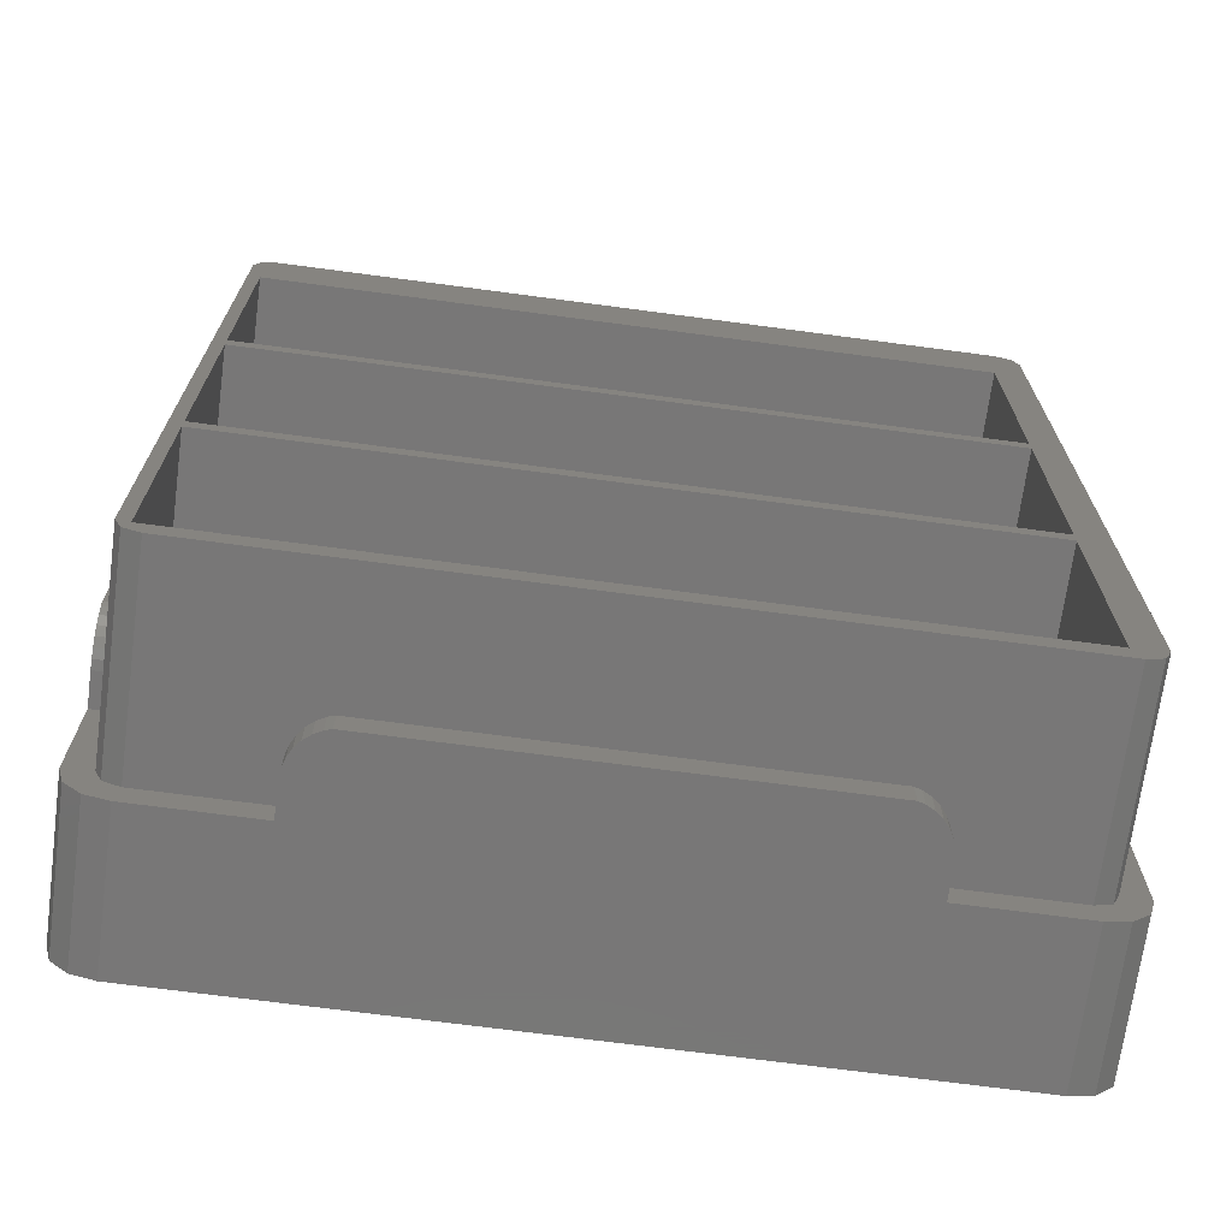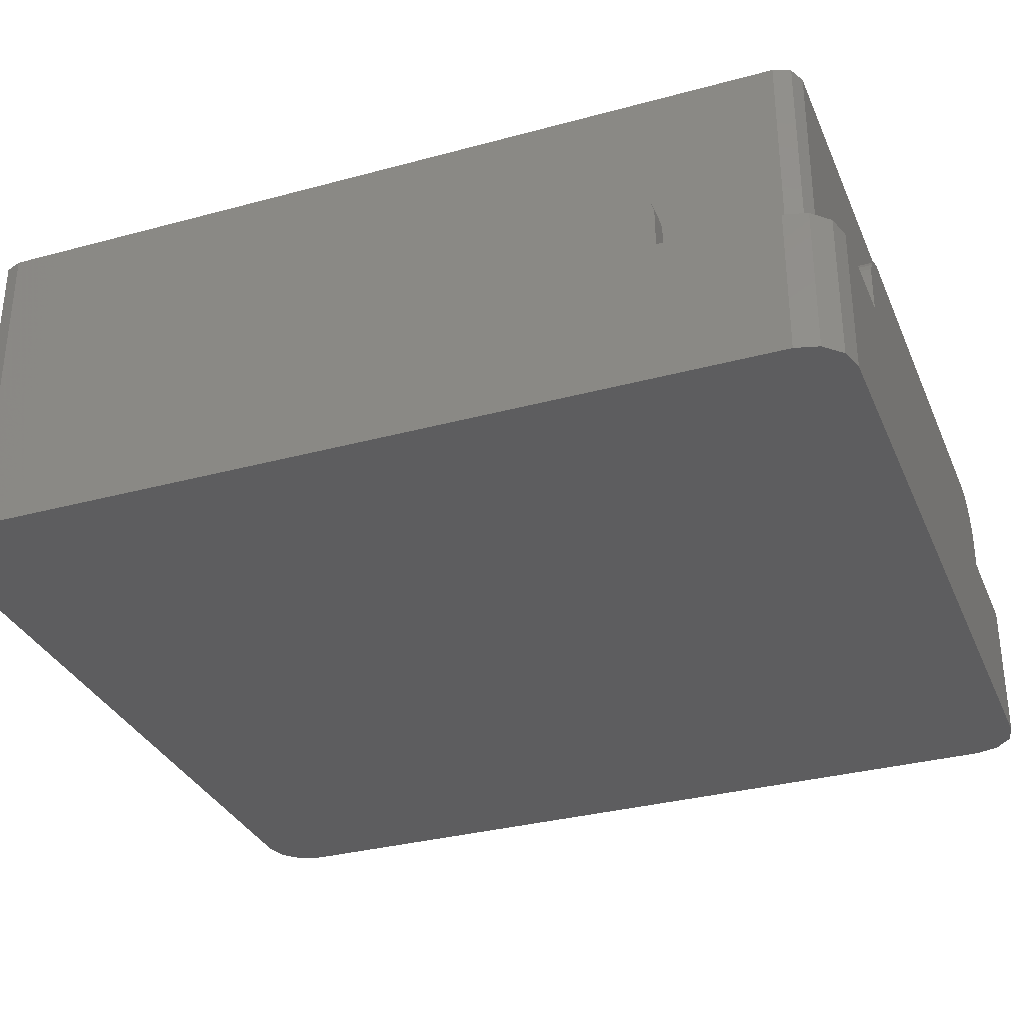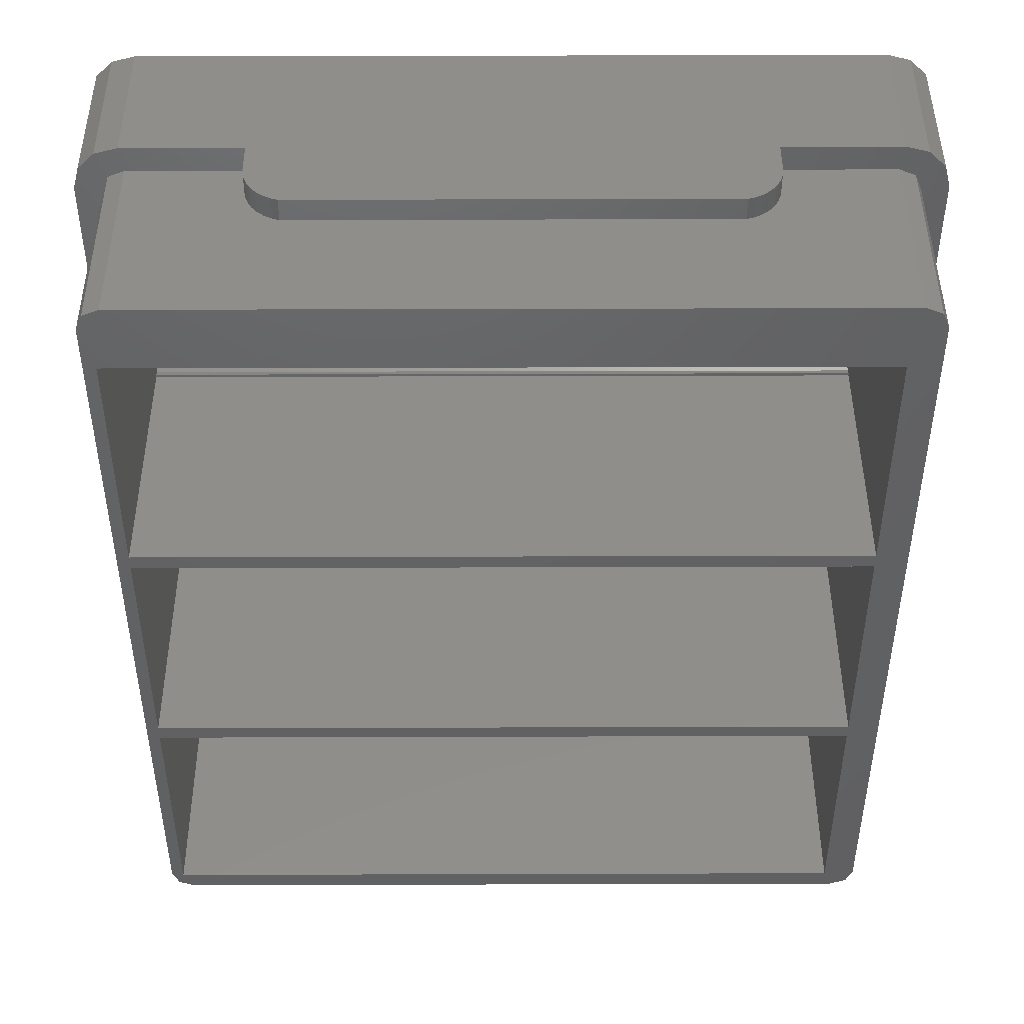
<metadata>
{"format":"stl","ext":"stl","renderer":"f3d","projection":"perspective","resolution":1024,"background":"white","views":[{"elev":-70.1,"azim":-7.6,"up":"+Y"},{"elev":-32.5,"azim":110.7,"up":"+Z"},{"elev":45.7,"azim":-0.2,"up":"+Y"}]}
</metadata>
<code>
# stl→obj: 334 verts, 676 faces
v 0 46.34 14.5
v 1.7 12.93 14.5
v 1.7 46.34 14.5
v 0 12.93 14.5
v 12.93 1.7 14.5
v 40.42 0 14.5
v 40.42 1.7 14.5
v 12.93 0 14.5
v 40.42 59.17 14.5
v 40.31 57.67 14.5
v 40.42 57.67 14.5
v 39.76 57.67 14.5
v 13.59 57.67 14.5
v 12.93 59.17 14.5
v 13.04 57.67 14.5
v 12.93 57.67 14.5
v 51.75 46.34 14.5
v 53.25 12.93 14.5
v 53.25 46.34 14.5
v 51.75 12.93 14.5
v 2.139 2.139 9.5
v 1.7 3.2 22.3
v 1.7 3.2 9.5
v 2.139 2.139 22.3
v 50.05 57.47 9.5
v 3.2 57.47 22.3
v 50.05 57.47 22.3
v 3.2 57.47 9.5
v 3.2 1.7 22.3
v 3.2 1.7 9.5
v 51.11 2.139 22.3
v 51.55 3.2 9.5
v 51.55 3.2 22.3
v 51.11 2.139 9.5
v 51.55 55.97 9.5
v 51.55 55.97 22.3
v 51.11 57.03 9.5
v 51.11 57.03 22.3
v 50.05 1.7 9.5
v 50.05 1.7 22.3
v 12.5 1.7 14.37
v 11.98 1.7 14.09
v 11.53 1.7 13.72
v 11.16 1.7 13.27
v 10.88 1.7 12.75
v 10.71 1.7 12.19
v 10.65 1.7 11.6
v 10.65 1.7 9.5
v 40.85 1.7 14.37
v 41.37 1.7 14.09
v 41.82 1.7 13.72
v 42.19 1.7 13.27
v 42.47 1.7 12.75
v 42.64 1.7 12.19
v 42.7 1.7 11.6
v 42.7 1.7 9.5
v 1.7 10.65 9.5
v 1.7 10.65 11.6
v 1.7 48.62 11.6
v 1.7 55.97 9.5
v 1.7 48.62 9.5
v 1.7 48.56 12.19
v 1.7 48.39 12.75
v 1.7 55.97 22.3
v 1.7 48.11 13.27
v 1.7 47.74 13.72
v 1.7 47.28 14.09
v 1.7 46.76 14.37
v 1.7 10.71 12.19
v 1.7 10.88 12.75
v 1.7 11.16 13.27
v 1.7 11.53 13.72
v 1.7 11.98 14.09
v 1.7 12.5 14.37
v 2.139 57.03 22.3
v 2.139 57.03 9.5
v 0 10.65 9.5
v 0.4019 1.5 9.5
v 0 3 9.5
v 1.5 0.4019 9.5
v 10.65 0 9.5
v 3 0 9.5
v 10.65 59.17 9.5
v 10.65 57.67 9.5
v 3 59.17 9.5
v 1.5 58.76 9.5
v 0.4019 57.67 9.5
v 0 56.17 9.5
v 0 48.62 9.5
v 53.25 56.17 9.5
v 52.85 57.67 9.5
v 51.75 58.76 9.5
v 53.25 48.62 9.5
v 51.75 48.62 9.5
v 51.75 10.65 9.5
v 50.25 59.17 9.5
v 42.7 59.17 9.5
v 42.7 57.67 9.5
v 42.69 57.67 9.5
v 42.68 57.67 9.5
v 42.67 57.67 9.5
v 42.66 57.67 9.5
v 42.65 57.67 9.5
v 10.7 57.67 9.5
v 10.69 57.67 9.5
v 10.68 57.67 9.5
v 10.67 57.67 9.5
v 10.66 57.67 9.5
v 53.25 3 9.5
v 53.25 10.65 9.5
v 51.75 0.4019 9.5
v 52.85 1.5 9.5
v 50.25 0 9.5
v 42.7 0 9.5
v 10.88 0 12.75
v 11.16 0 13.27
v 42.7 0 11.6
v 41.82 0 13.72
v 42.19 0 13.27
v 11.98 0 14.09
v 11.53 0 13.72
v 42.47 0 12.75
v 40.85 0 14.37
v 41.37 0 14.09
v 42.64 0 12.19
v 10.65 0 11.6
v 10.71 0 12.19
v 3 0 0
v 50.25 0 0
v 12.5 0 14.37
v 42.64 57.67 12.19
v 42.7 59.17 11.6
v 42.64 59.17 12.19
v 42.7 57.67 11.6
v 42.47 57.67 12.75
v 10.65 57.67 11.6
v 10.71 59.17 12.19
v 10.65 59.17 11.6
v 10.71 57.67 12.19
v 41.37 59.17 14.09
v 41.82 57.67 13.72
v 41.82 59.17 13.72
v 41.37 57.67 14.09
v 40.85 57.67 14.37
v 40.85 59.17 14.37
v 42.19 59.17 13.27
v 42.19 57.67 13.27
v 11.16 57.67 13.27
v 11.53 59.17 13.72
v 11.16 59.17 13.27
v 11.53 57.67 13.72
v 10.88 57.67 12.75
v 11.98 57.67 14.09
v 12.5 57.67 14.37
v 11.98 59.17 14.09
v 42.47 59.17 12.75
v 10.88 59.17 12.75
v 12.5 59.17 14.37
v 0 10.65 11.6
v 0 10.71 12.19
v 0 56.17 0
v 0 48.62 11.6
v 0 48.56 12.19
v 0 48.39 12.75
v 0 48.11 13.27
v 0 47.74 13.72
v 0 47.28 14.09
v 0 46.76 14.37
v 0 11.98 14.09
v 0 12.5 14.37
v 0 11.53 13.72
v 0 11.16 13.27
v 0 10.88 12.75
v 0 3 0
v 51.75 10.65 11.6
v 53.25 10.71 12.19
v 51.75 10.71 12.19
v 53.25 10.65 11.6
v 51.75 48.62 11.6
v 51.75 48.56 12.19
v 51.75 48.39 12.75
v 51.75 48.11 13.27
v 51.75 47.74 13.72
v 51.75 47.28 14.09
v 51.75 46.76 14.37
v 51.75 11.98 14.09
v 51.75 12.5 14.37
v 51.75 11.53 13.72
v 51.75 11.16 13.27
v 51.75 10.88 12.75
v 53.25 11.16 13.27
v 53.25 10.88 12.75
v 53.25 11.53 13.72
v 53.25 11.98 14.09
v 53.25 48.56 12.19
v 53.25 48.39 12.75
v 53.25 47.28 14.09
v 53.25 47.74 13.72
v 53.25 12.5 14.37
v 53.25 48.11 13.27
v 53.25 46.76 14.37
v 53.25 48.62 11.6
v 49.5 19 5
v 49.5 18.27 3.232
v 49.5 18.79 5.5
v 49.5 19 22.3
v 49.5 19 5.5
v 49.5 16.5 2.5
v 49.5 14.64 3.444
v 49.5 14.73 3.232
v 49.5 11.96 2.558
v 49.5 13.84 3.02
v 49.5 7.355 3.444
v 49.5 10.04 2.558
v 49.5 8.163 3.02
v 49.5 5.5 2.5
v 49.5 7.268 3.232
v 49.5 3.207 5.5
v 49.5 3.732 3.232
v 49.5 3 22.3
v 49.5 3 5.5
v 49.5 3 5
v 2.5 19 22.3
v 2.5 18.79 5.5
v 2.5 19 5.5
v 2.5 14.64 3.444
v 2.5 16.5 2.5
v 2.5 18.27 3.232
v 2.5 14.73 3.232
v 2.5 7.355 3.444
v 2.5 11.96 2.558
v 2.5 13.84 3.02
v 2.5 10.04 2.558
v 2.5 8.163 3.02
v 2.5 5.5 2.5
v 2.5 7.268 3.232
v 2.5 3 22.3
v 2.5 3.207 5.5
v 2.5 3.732 3.232
v 2.5 3 5.5
v 2.5 19 5
v 2.5 3 5
v 49.5 36 5
v 49.5 35.27 3.232
v 49.5 35.79 5.5
v 49.5 36 22.3
v 49.5 36 5.5
v 49.5 33.5 2.5
v 49.5 31.64 3.444
v 49.5 31.73 3.232
v 49.5 28.96 2.558
v 49.5 30.84 3.02
v 49.5 24.36 3.444
v 49.5 27.04 2.558
v 49.5 25.16 3.02
v 49.5 22.5 2.5
v 49.5 24.27 3.232
v 49.5 20.21 5.5
v 49.5 20.73 3.232
v 49.5 20 22.3
v 49.5 20 5.5
v 49.5 20 5
v 2.5 36 22.3
v 2.5 35.79 5.5
v 2.5 36 5.5
v 2.5 31.64 3.444
v 2.5 33.5 2.5
v 2.5 35.27 3.232
v 2.5 31.73 3.232
v 2.5 24.36 3.444
v 2.5 28.96 2.558
v 2.5 30.84 3.02
v 2.5 27.04 2.558
v 2.5 25.16 3.02
v 2.5 22.5 2.5
v 2.5 24.27 3.232
v 2.5 20 22.3
v 2.5 20.21 5.5
v 2.5 20.73 3.232
v 2.5 20 5.5
v 2.5 36 5
v 2.5 20 5
v 49.5 53 5
v 49.5 52.27 3.232
v 49.5 52.79 5.5
v 49.5 53 22.3
v 49.5 53 5.5
v 49.5 50.5 2.5
v 49.5 48.64 3.444
v 49.5 48.73 3.232
v 49.5 45.96 2.558
v 49.5 47.84 3.02
v 49.5 41.36 3.444
v 49.5 44.04 2.558
v 49.5 42.16 3.02
v 49.5 39.5 2.5
v 49.5 41.27 3.232
v 49.5 37.21 5.5
v 49.5 37.73 3.232
v 49.5 37 22.3
v 49.5 37 5.5
v 49.5 37 5
v 2.5 53 22.3
v 2.5 52.79 5.5
v 2.5 53 5.5
v 2.5 48.64 3.444
v 2.5 50.5 2.5
v 2.5 52.27 3.232
v 2.5 48.73 3.232
v 2.5 41.36 3.444
v 2.5 45.96 2.558
v 2.5 47.84 3.02
v 2.5 44.04 2.558
v 2.5 42.16 3.02
v 2.5 39.5 2.5
v 2.5 41.27 3.232
v 2.5 37 22.3
v 2.5 37.21 5.5
v 2.5 37.73 3.232
v 2.5 37 5.5
v 2.5 53 5
v 2.5 37 5
v 3 59.17 0
v 1.5 58.76 0
v 53.25 56.17 0
v 53.25 3 0
v 51.75 0.4019 0
v 1.5 0.4019 0
v 0.4019 1.5 0
v 52.85 57.67 0
v 51.75 58.76 0
v 50.25 59.17 0
v 52.85 1.5 0
v 0.4019 57.67 0
f 1 2 3
f 2 1 4
f 5 6 7
f 6 5 8
f 9 10 11
f 9 12 10
f 9 13 12
f 14 13 9
f 13 14 15
f 15 14 16
f 17 18 19
f 18 17 20
f 21 22 23
f 22 21 24
f 25 26 27
f 26 25 28
f 21 29 24
f 29 21 30
f 31 32 33
f 32 31 34
f 33 35 36
f 35 33 32
f 37 27 38
f 27 37 25
f 39 31 40
f 31 39 34
f 29 5 40
f 29 41 5
f 29 42 41
f 29 43 42
f 29 44 43
f 29 45 44
f 30 45 29
f 45 30 46
f 46 30 47
f 47 30 48
f 7 40 5
f 49 40 7
f 50 40 49
f 51 40 50
f 52 40 51
f 53 40 52
f 39 53 54
f 39 54 55
f 39 55 56
f 53 39 40
f 57 23 58
f 59 60 61
f 62 60 59
f 63 60 62
f 60 63 64
f 65 64 63
f 66 64 65
f 67 64 66
f 68 64 67
f 3 64 68
f 2 64 3
f 23 69 58
f 23 70 69
f 22 70 23
f 70 22 71
f 71 22 72
f 72 22 73
f 2 22 64
f 74 22 2
f 73 22 74
f 60 75 76
f 75 60 64
f 28 75 26
f 75 28 76
f 36 37 38
f 37 36 35
f 77 23 57
f 78 23 79
f 23 77 79
f 23 78 80
f 30 81 48
f 30 82 81
f 80 30 21
f 80 21 23
f 30 80 82
f 83 28 84
f 85 28 83
f 86 28 85
f 28 86 76
f 87 76 86
f 76 87 60
f 60 87 88
f 89 60 88
f 60 89 61
f 35 90 91
f 37 91 92
f 90 35 93
f 93 35 94
f 94 35 95
f 32 95 35
f 91 37 35
f 25 92 96
f 92 25 37
f 97 25 96
f 98 25 97
f 98 25 98
f 99 25 98
f 99 25 99
f 100 25 99
f 101 25 100
f 101 25 101
f 102 25 101
f 103 25 102
f 104 25 103
f 28 104 105
f 28 105 106
f 28 106 106
f 28 106 107
f 28 107 108
f 28 108 108
f 28 108 84
f 28 84 84
f 104 28 25
f 95 109 110
f 111 109 95
f 109 111 112
f 95 32 111
f 34 111 32
f 39 111 34
f 111 39 113
f 114 39 56
f 39 114 113
f 115 44 45
f 44 115 116
f 117 56 55
f 56 117 114
f 118 52 51
f 52 118 119
f 43 120 42
f 120 43 121
f 119 53 52
f 53 119 122
f 7 123 49
f 123 7 6
f 116 43 44
f 43 116 121
f 50 118 51
f 118 50 124
f 125 55 54
f 55 125 117
f 126 46 47
f 46 126 127
f 122 54 53
f 54 122 125
f 128 81 82
f 81 128 114
f 129 114 128
f 114 129 113
f 120 8 130
f 8 81 6
f 8 120 126
f 114 6 81
f 126 120 121
f 117 6 114
f 126 121 116
f 124 6 117
f 126 116 115
f 6 124 123
f 126 115 127
f 124 117 118
f 8 126 81
f 118 117 119
f 119 117 122
f 122 117 125
f 127 45 46
f 45 127 115
f 49 124 50
f 124 49 123
f 81 47 48
f 47 81 126
f 42 130 41
f 130 42 120
f 41 8 5
f 8 41 130
f 131 132 133
f 132 131 134
f 98 134 131
f 134 98 98
f 99 131 135
f 131 99 98
f 136 137 138
f 137 136 139
f 140 141 142
f 141 140 143
f 104 12 13
f 12 104 103
f 103 10 12
f 10 103 102
f 101 141 143
f 141 101 100
f 9 144 145
f 144 9 11
f 141 146 142
f 146 141 147
f 10 144 11
f 102 144 10
f 144 102 101
f 148 149 150
f 149 148 151
f 107 148 108
f 148 107 151
f 108 152 108
f 152 108 148
f 106 153 106
f 153 106 154
f 84 136 84
f 136 84 139
f 149 153 155
f 153 149 151
f 147 156 146
f 156 147 135
f 99 135 147
f 135 99 99
f 104 15 105
f 15 104 13
f 152 150 157
f 150 152 148
f 154 15 16
f 105 154 106
f 154 105 15
f 155 154 158
f 154 155 153
f 108 139 84
f 139 108 152
f 100 147 141
f 147 100 99
f 134 97 132
f 97 134 98
f 135 133 156
f 133 135 131
f 106 151 107
f 151 106 153
f 139 157 137
f 157 139 152
f 101 143 144
f 143 101 101
f 145 143 140
f 143 145 144
f 158 16 14
f 16 158 154
f 84 138 83
f 138 84 136
f 159 69 160
f 69 159 58
f 161 89 88
f 1 162 89
f 162 1 163
f 163 1 164
f 164 1 165
f 165 1 166
f 166 1 167
f 167 1 168
f 89 4 1
f 77 89 161
f 89 77 4
f 159 4 77
f 169 4 159
f 4 169 170
f 169 159 171
f 171 159 172
f 172 159 173
f 174 77 161
f 77 174 79
f 173 159 160
f 173 71 172
f 71 173 70
f 160 70 173
f 70 160 69
f 169 72 73
f 72 169 171
f 62 164 63
f 164 62 163
f 77 58 159
f 58 77 57
f 61 162 59
f 162 61 89
f 166 67 66
f 67 166 167
f 167 68 67
f 68 167 168
f 65 166 66
f 166 65 165
f 168 3 68
f 3 168 1
f 172 72 171
f 72 172 71
f 59 163 62
f 163 59 162
f 4 74 2
f 74 4 170
f 170 73 74
f 73 170 169
f 63 165 65
f 165 63 164
f 175 176 177
f 176 175 178
f 17 179 94
f 179 17 180
f 180 17 181
f 181 17 182
f 182 17 183
f 183 17 184
f 184 17 185
f 94 20 17
f 95 20 94
f 175 20 95
f 186 20 175
f 20 186 187
f 186 175 188
f 188 175 189
f 189 175 190
f 190 175 177
f 190 191 189
f 191 190 192
f 177 192 190
f 192 177 176
f 186 193 194
f 193 186 188
f 195 181 196
f 181 195 180
f 95 178 175
f 178 95 110
f 183 197 198
f 197 183 184
f 187 194 199
f 194 187 186
f 200 183 198
f 183 200 182
f 185 19 201
f 19 185 17
f 189 193 188
f 193 189 191
f 202 180 195
f 180 202 179
f 20 199 18
f 199 20 187
f 184 201 197
f 201 184 185
f 196 182 200
f 182 196 181
f 93 179 202
f 179 93 94
f 203 204 205
f 205 206 207
f 208 205 204
f 205 208 209
f 209 208 210
f 205 209 206
f 211 209 212
f 209 211 213
f 213 211 214
f 213 214 215
f 209 213 206
f 216 213 217
f 218 213 216
f 218 216 219
f 220 213 218
f 220 218 221
f 213 220 206
f 219 222 218
f 223 224 225
f 226 224 223
f 227 224 226
f 224 227 228
f 227 226 229
f 230 226 223
f 231 226 230
f 226 231 232
f 231 230 233
f 233 230 234
f 230 235 236
f 237 230 223
f 230 238 235
f 235 238 239
f 230 237 238
f 238 237 240
f 241 224 228
f 239 238 242
f 234 213 215
f 213 234 230
f 226 212 209
f 212 226 232
f 231 214 211
f 214 231 233
f 233 215 214
f 215 233 234
f 232 211 212
f 211 232 231
f 241 205 224
f 205 241 203
f 210 226 209
f 226 210 229
f 227 210 208
f 210 227 229
f 228 208 204
f 208 228 227
f 228 203 241
f 203 228 204
f 222 238 218
f 238 222 242
f 219 242 222
f 242 219 239
f 236 213 230
f 213 236 217
f 235 219 216
f 219 235 239
f 236 216 217
f 216 236 235
f 225 205 207
f 205 225 224
f 238 221 218
f 221 238 240
f 225 206 223
f 206 225 207
f 221 237 220
f 237 221 240
f 243 244 245
f 245 246 247
f 248 245 244
f 245 248 249
f 249 248 250
f 245 249 246
f 251 249 252
f 249 251 253
f 253 251 254
f 253 254 255
f 249 253 246
f 256 253 257
f 258 253 256
f 258 256 259
f 260 253 258
f 260 258 261
f 253 260 246
f 259 262 258
f 263 264 265
f 266 264 263
f 267 264 266
f 264 267 268
f 267 266 269
f 270 266 263
f 271 266 270
f 266 271 272
f 271 270 273
f 273 270 274
f 270 275 276
f 277 270 263
f 270 278 275
f 275 278 279
f 270 277 278
f 278 277 280
f 281 264 268
f 279 278 282
f 274 253 255
f 253 274 270
f 266 252 249
f 252 266 272
f 271 254 251
f 254 271 273
f 273 255 254
f 255 273 274
f 272 251 252
f 251 272 271
f 281 245 264
f 245 281 243
f 250 266 249
f 266 250 269
f 267 250 248
f 250 267 269
f 268 248 244
f 248 268 267
f 268 243 281
f 243 268 244
f 262 278 258
f 278 262 282
f 259 282 262
f 282 259 279
f 276 253 270
f 253 276 257
f 275 259 256
f 259 275 279
f 276 256 257
f 256 276 275
f 265 245 247
f 245 265 264
f 278 261 258
f 261 278 280
f 265 246 263
f 246 265 247
f 261 277 260
f 277 261 280
f 283 284 285
f 285 286 287
f 288 285 284
f 285 288 289
f 289 288 290
f 285 289 286
f 291 289 292
f 289 291 293
f 293 291 294
f 293 294 295
f 289 293 286
f 296 293 297
f 298 293 296
f 298 296 299
f 300 293 298
f 300 298 301
f 293 300 286
f 299 302 298
f 303 304 305
f 306 304 303
f 307 304 306
f 304 307 308
f 307 306 309
f 310 306 303
f 311 306 310
f 306 311 312
f 311 310 313
f 313 310 314
f 310 315 316
f 317 310 303
f 310 318 315
f 315 318 319
f 310 317 318
f 318 317 320
f 321 304 308
f 319 318 322
f 314 293 295
f 293 314 310
f 306 292 289
f 292 306 312
f 311 294 291
f 294 311 313
f 313 295 294
f 295 313 314
f 312 291 292
f 291 312 311
f 321 285 304
f 285 321 283
f 290 306 289
f 306 290 309
f 307 290 288
f 290 307 309
f 308 288 284
f 288 308 307
f 308 283 321
f 283 308 284
f 302 318 298
f 318 302 322
f 299 322 302
f 322 299 319
f 316 293 310
f 293 316 297
f 315 299 296
f 299 315 319
f 316 296 297
f 296 316 315
f 305 285 287
f 285 305 304
f 318 301 298
f 301 318 320
f 305 286 303
f 286 305 287
f 301 317 300
f 317 301 320
f 323 86 85
f 86 323 324
f 19 202 195
f 93 325 90
f 19 195 196
f 19 196 200
f 19 200 198
f 19 198 197
f 19 197 201
f 202 19 93
f 18 93 19
f 110 93 18
f 194 18 199
f 18 194 178
f 178 194 193
f 178 193 191
f 178 191 192
f 178 192 176
f 18 178 110
f 93 110 325
f 326 110 109
f 110 326 325
f 129 111 113
f 111 129 327
f 328 78 329
f 78 328 80
f 328 82 80
f 82 328 128
f 90 330 91
f 330 90 325
f 331 96 92
f 96 331 332
f 91 331 92
f 331 91 330
f 277 206 260
f 206 277 223
f 317 246 300
f 246 317 263
f 27 36 38
f 36 246 33
f 36 27 286
f 260 33 246
f 36 286 300
f 26 286 27
f 26 303 286
f 64 317 303
f 317 64 263
f 263 64 277
f 22 277 64
f 26 64 303
f 64 26 75
f 36 300 246
f 206 33 260
f 220 33 206
f 33 220 31
f 31 220 40
f 220 29 40
f 237 29 220
f 237 24 29
f 277 22 223
f 223 22 237
f 237 22 24
f 332 97 96
f 97 332 83
f 323 83 332
f 83 323 85
f 140 9 145
f 9 97 14
f 9 140 132
f 83 14 97
f 132 140 142
f 138 14 83
f 132 142 146
f 155 14 138
f 132 146 156
f 14 155 158
f 132 156 133
f 155 138 149
f 9 132 97
f 149 138 150
f 150 138 157
f 157 138 137
f 112 326 109
f 326 112 333
f 161 87 334
f 87 161 88
f 334 86 324
f 86 334 87
f 129 326 333
f 174 326 129
f 129 333 327
f 326 174 325
f 325 332 330
f 330 332 331
f 174 129 128
f 161 325 174
f 174 128 328
f 325 161 332
f 174 328 329
f 332 161 323
f 323 161 324
f 324 161 334
f 111 333 112
f 333 111 327
f 329 79 174
f 79 329 78

</code>
